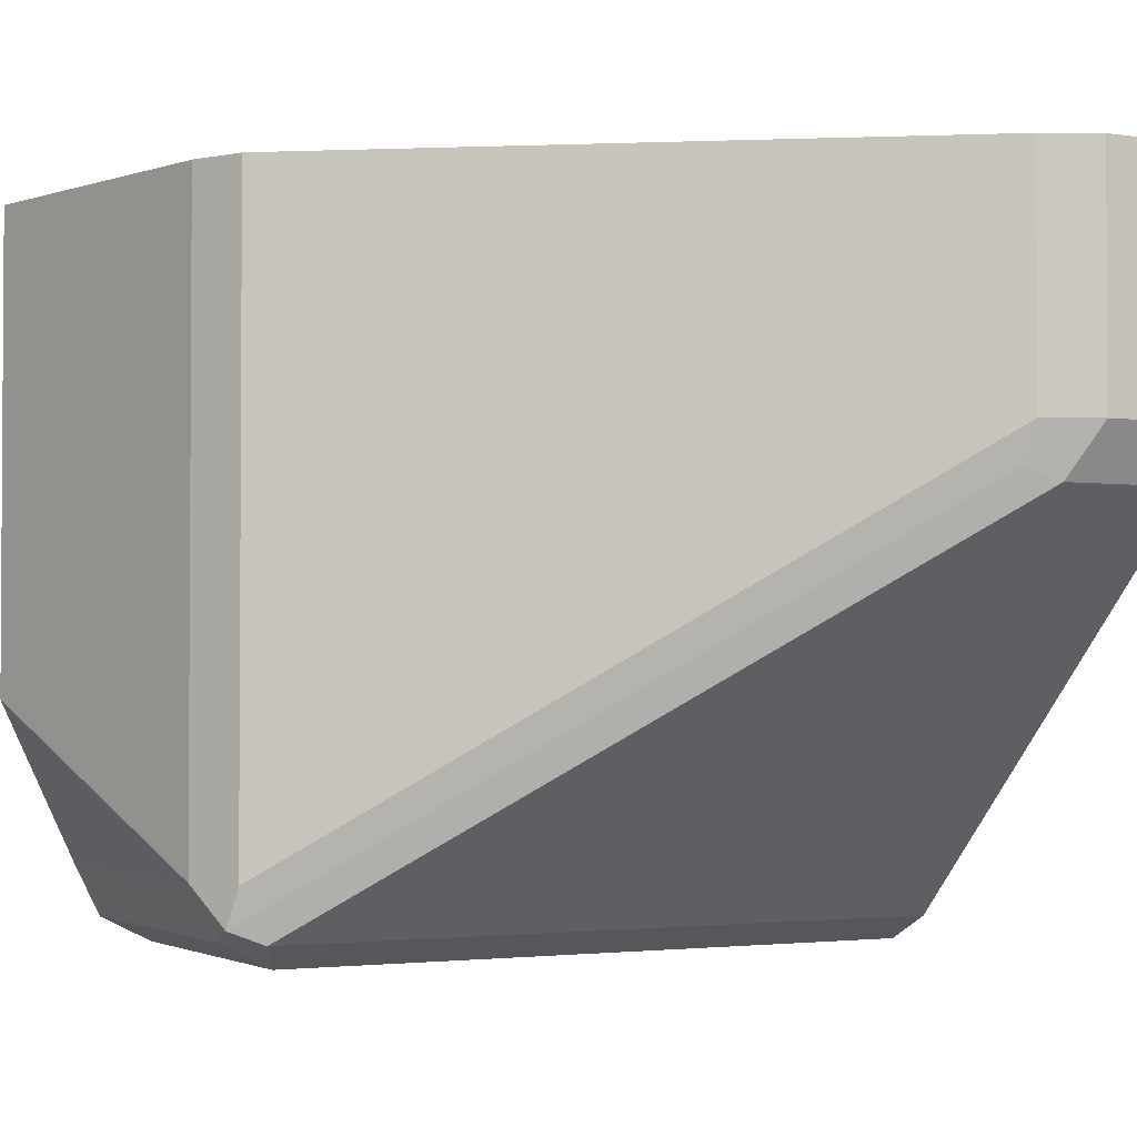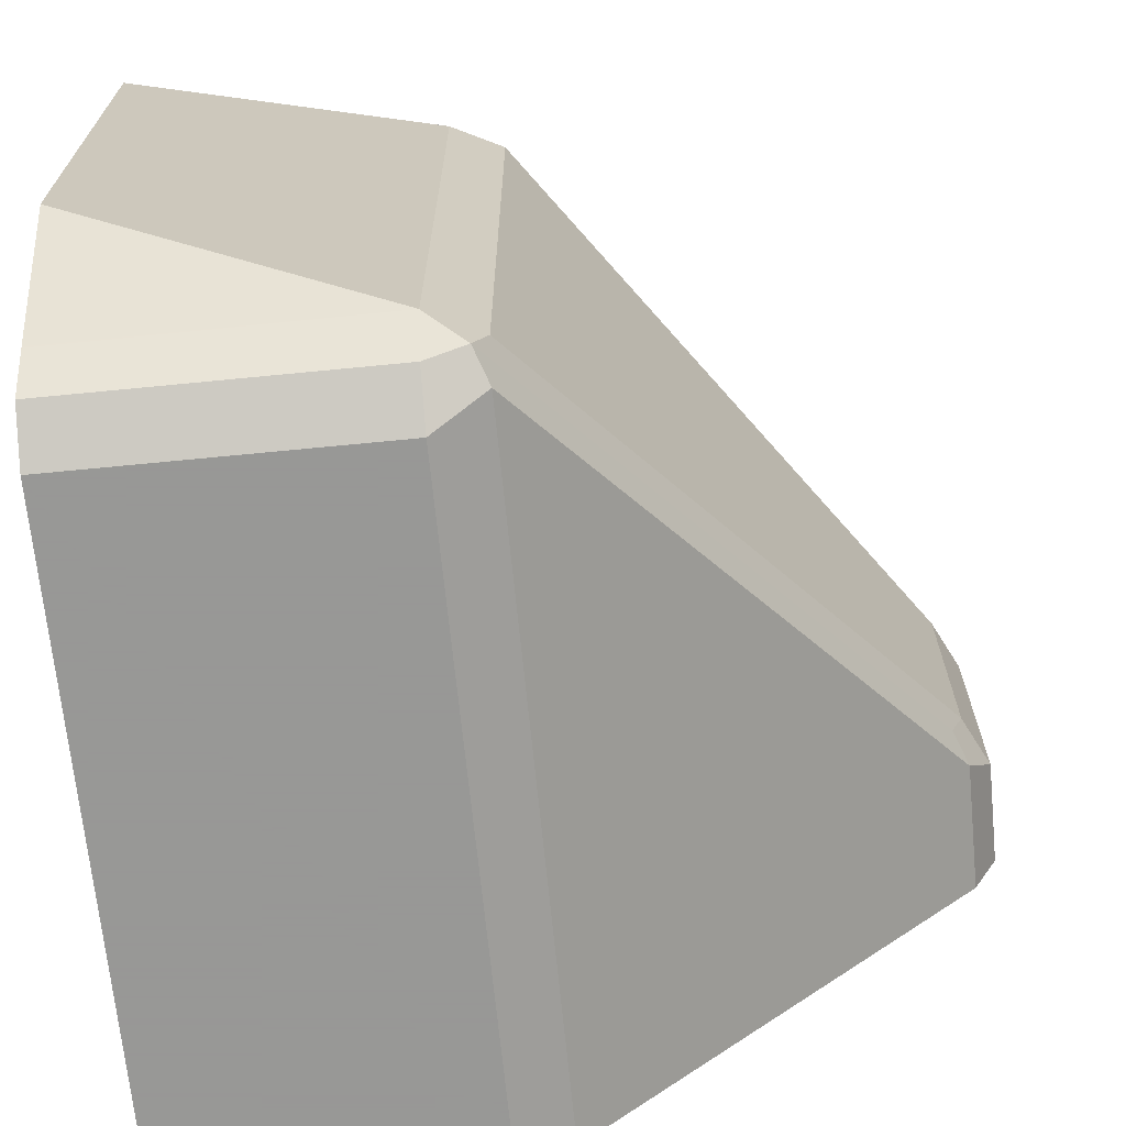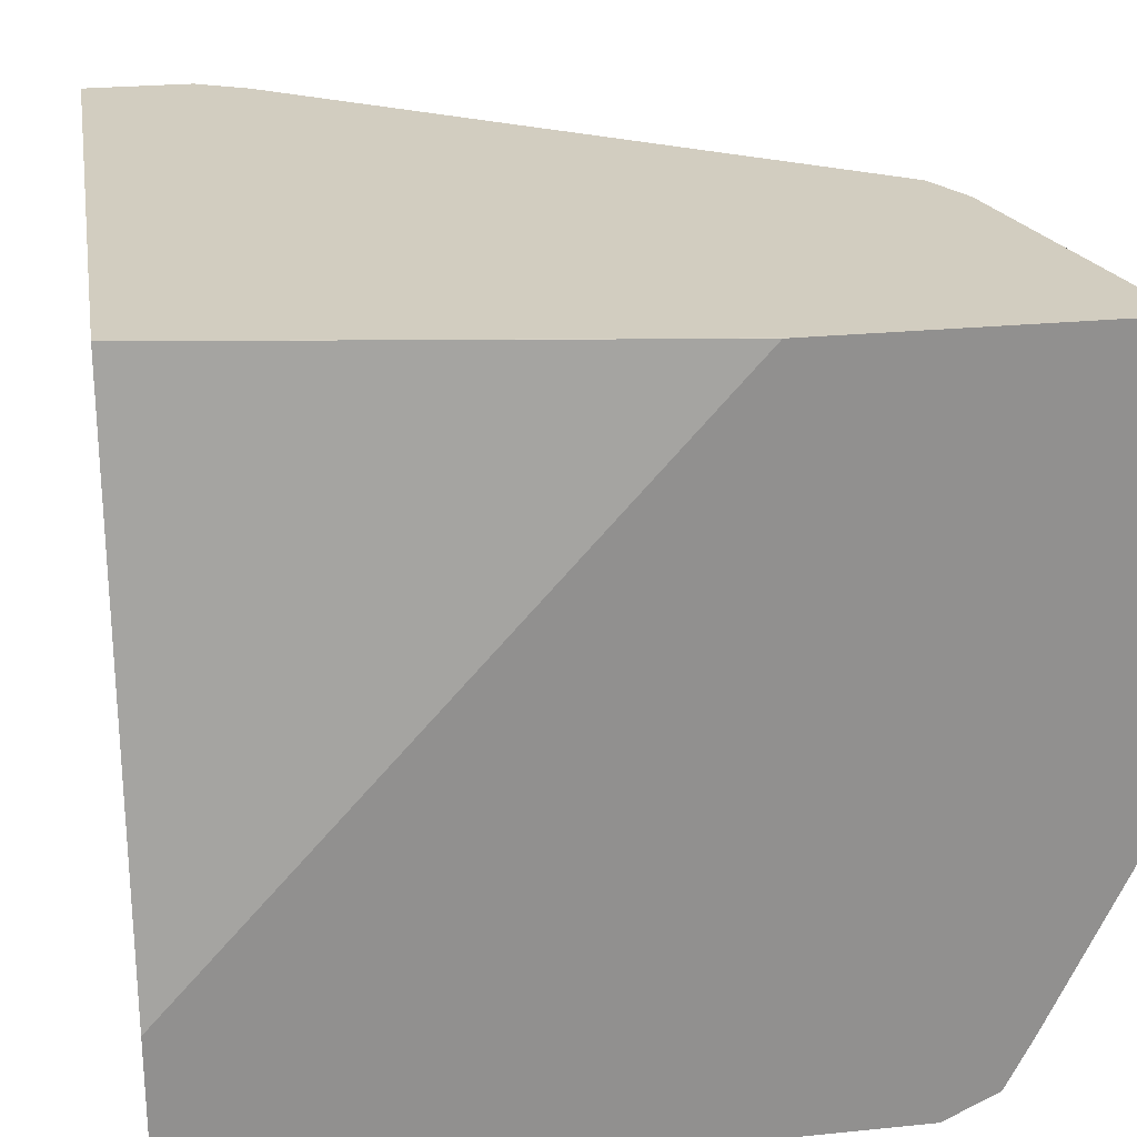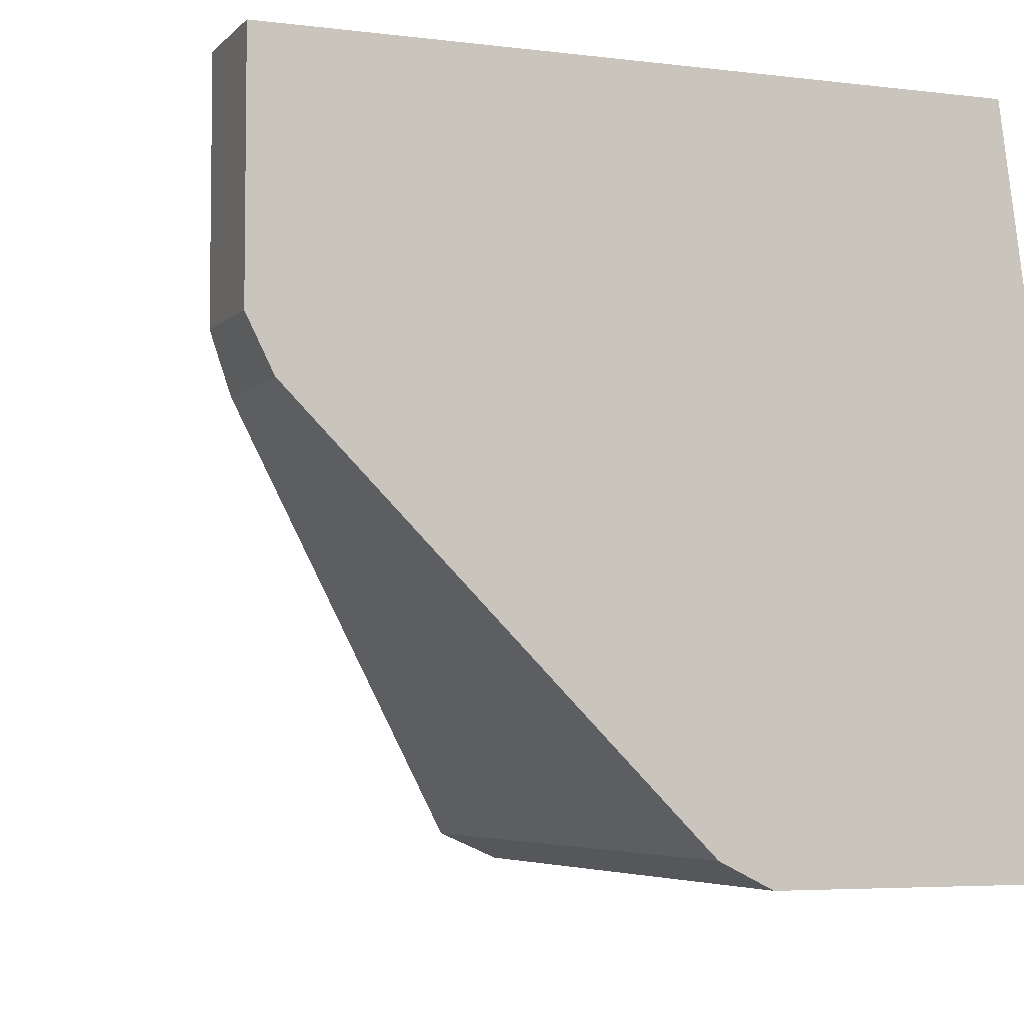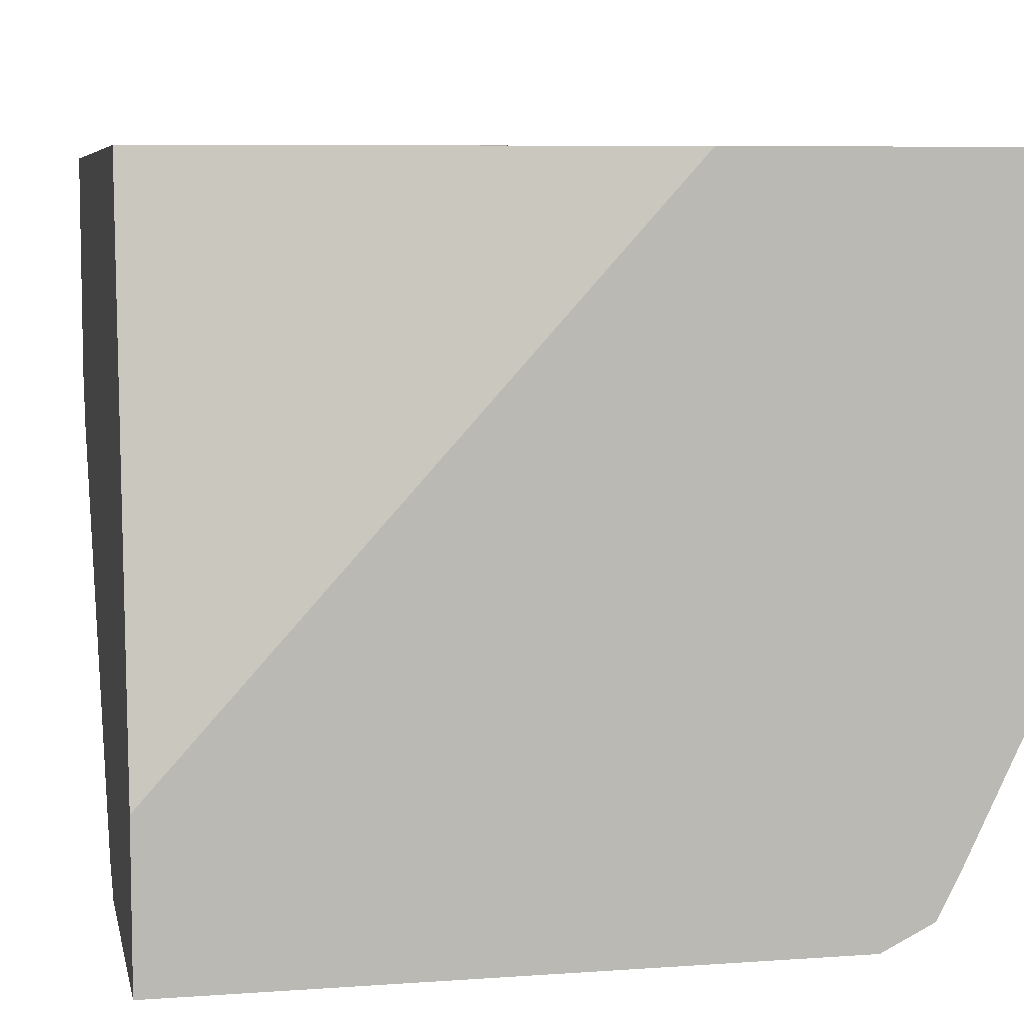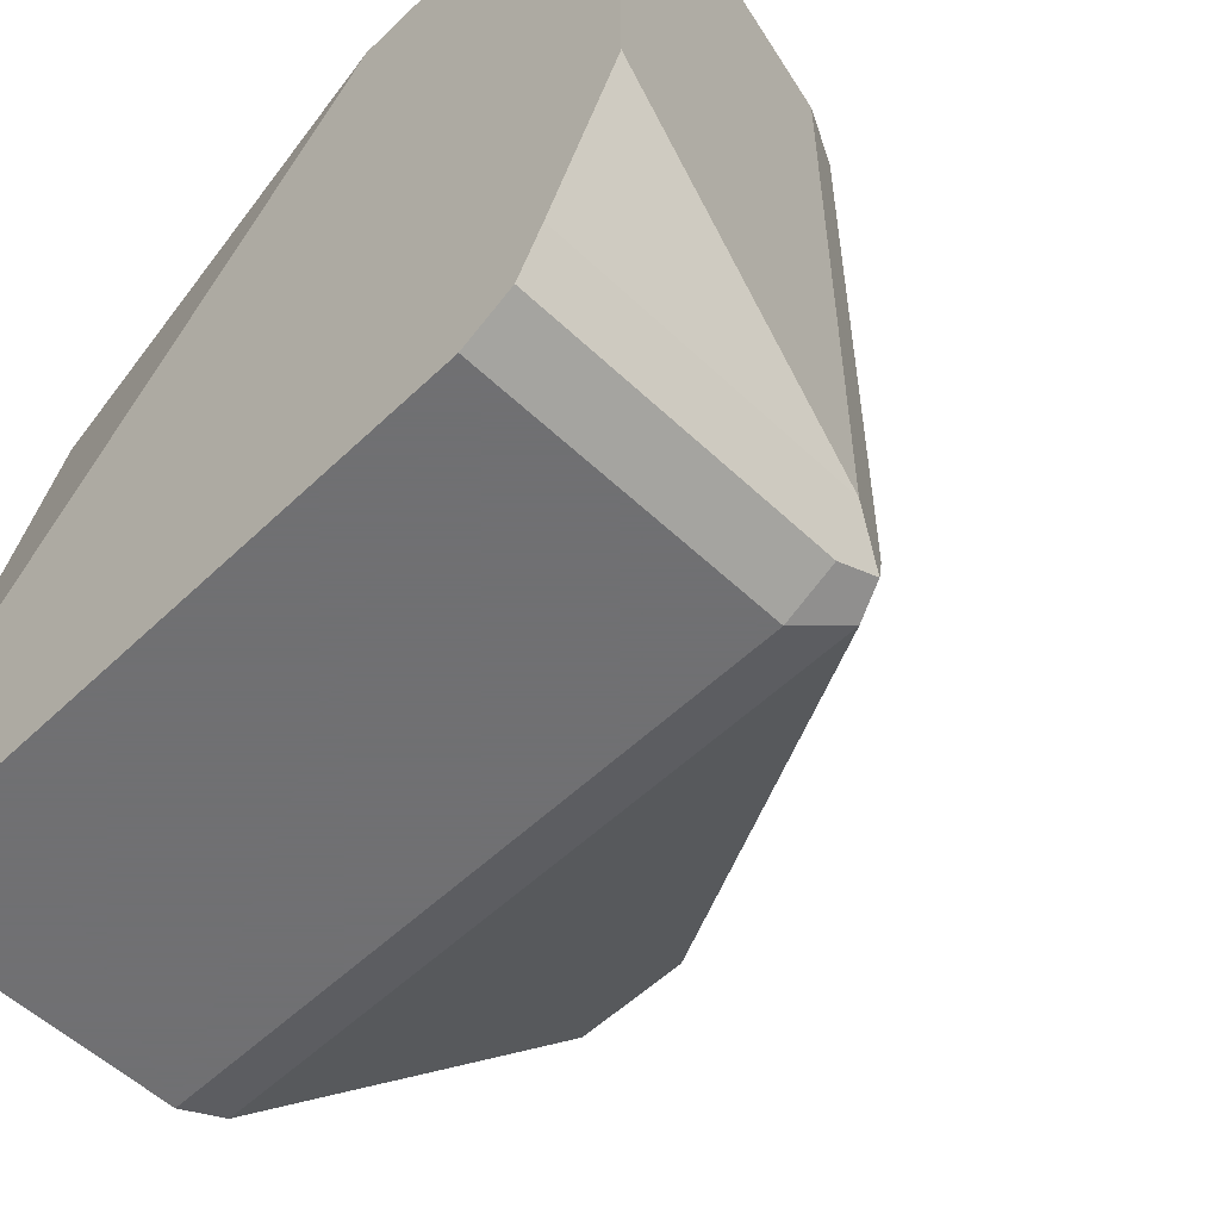
<metadata>
{"format":"obj","ext":"obj","renderer":"f3d","projection":"perspective","resolution":1024,"background":"white","views":[{"elev":-2.2,"azim":62.0,"up":"+Y"},{"elev":-68.4,"azim":5.6,"up":"+Y"},{"elev":24.6,"azim":-99.4,"up":"+Y"},{"elev":-5.0,"azim":158.3,"up":"+Y"},{"elev":6.9,"azim":-101.7,"up":"+Y"},{"elev":-55.0,"azim":-44.9,"up":"+Y"}]}
</metadata>
<code>
v 0.7905 -0.05156 -0.4013
v 0.7905 0.000407 -0.4013
v 0.7905 -0.05156 -0.3781
v 0.7848 -0.06302 -0.4013
v 0.6359 0.000407 -0.4013
v 0.7905 0.000407 -0.3781
v 0.7848 -0.05156 -0.3666
v 0.7819 -0.06015 -0.3652
v 0.7848 -0.06302 -0.3723
v 0.6989 -0.1489 -0.4013
v 0.6192 -0.12 -0.4013
v 0.6192 0.0003919 -0.2924
v 0.6192 0.000407 -0.2906
v 0.7848 0.000407 -0.3666
v 0.6989 -0.1375 -0.2463
v 0.696 -0.1461 -0.2449
v 0.6989 -0.1489 -0.2521
v 0.6874 -0.1547 -0.4013
v 0.6192 -0.1547 -0.4013
v 0.6192 0.000407 -0.2245
v 0.6989 0.000407 -0.2463
v 0.6874 0.000407 -0.2406
v 0.6874 -0.1375 -0.2406
v 0.6192 -0.1378 -0.2408
v 0.6192 -0.1489 -0.2463
v 0.6874 -0.1489 -0.2463
v 0.6874 -0.1547 -0.2578
v 0.6192 -0.1547 -0.2578
v 0.6192 -0.1031 -0.2245
v 0.6192 -0.1375 -0.2406
f 15 21 16
f 11 29 20
f 11 13 12
f 11 20 13
f 11 30 29
f 10 27 18
f 11 25 24
f 11 28 25
f 11 19 28
f 16 21 22
f 11 24 30
f 16 22 23
f 25 27 26
f 16 24 25
f 16 25 26
f 16 26 17
f 17 26 27
f 18 27 28
f 18 28 19
f 20 29 23
f 20 23 22
f 23 29 30
f 23 30 24
f 25 28 27
f 10 17 27
f 16 23 24
f 8 17 9
f 8 16 17
f 1 3 9
f 7 16 8
f 1 2 6
f 1 6 3
f 1 9 4
f 1 4 10
f 1 10 18
f 1 18 19
f 1 19 11
f 1 5 2
f 2 5 13
f 2 13 20
f 2 20 22
f 2 22 21
f 1 11 5
f 2 14 6
f 7 15 16
f 7 21 15
f 2 21 14
f 5 12 13
f 5 11 12
f 4 17 10
f 7 14 21
f 3 8 9
f 3 7 8
f 3 14 7
f 3 6 14
f 4 9 17

</code>
